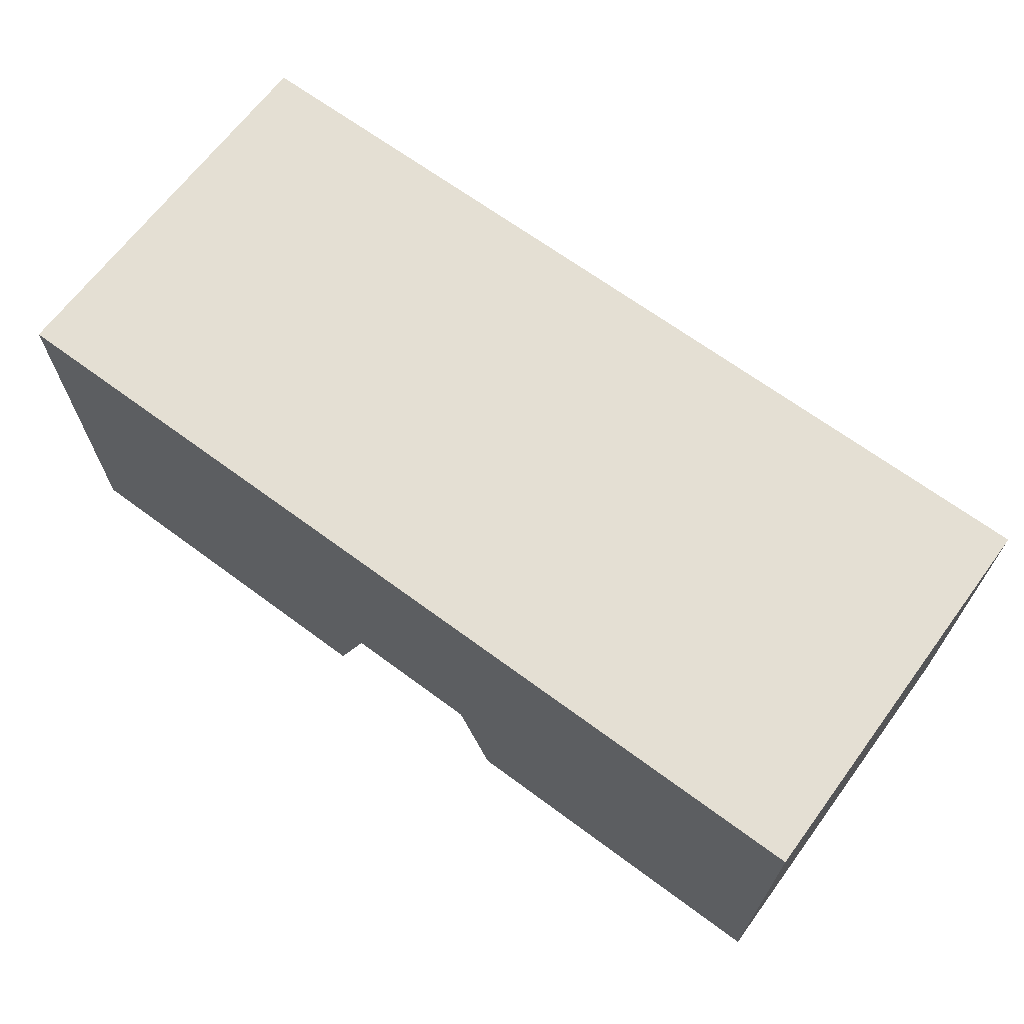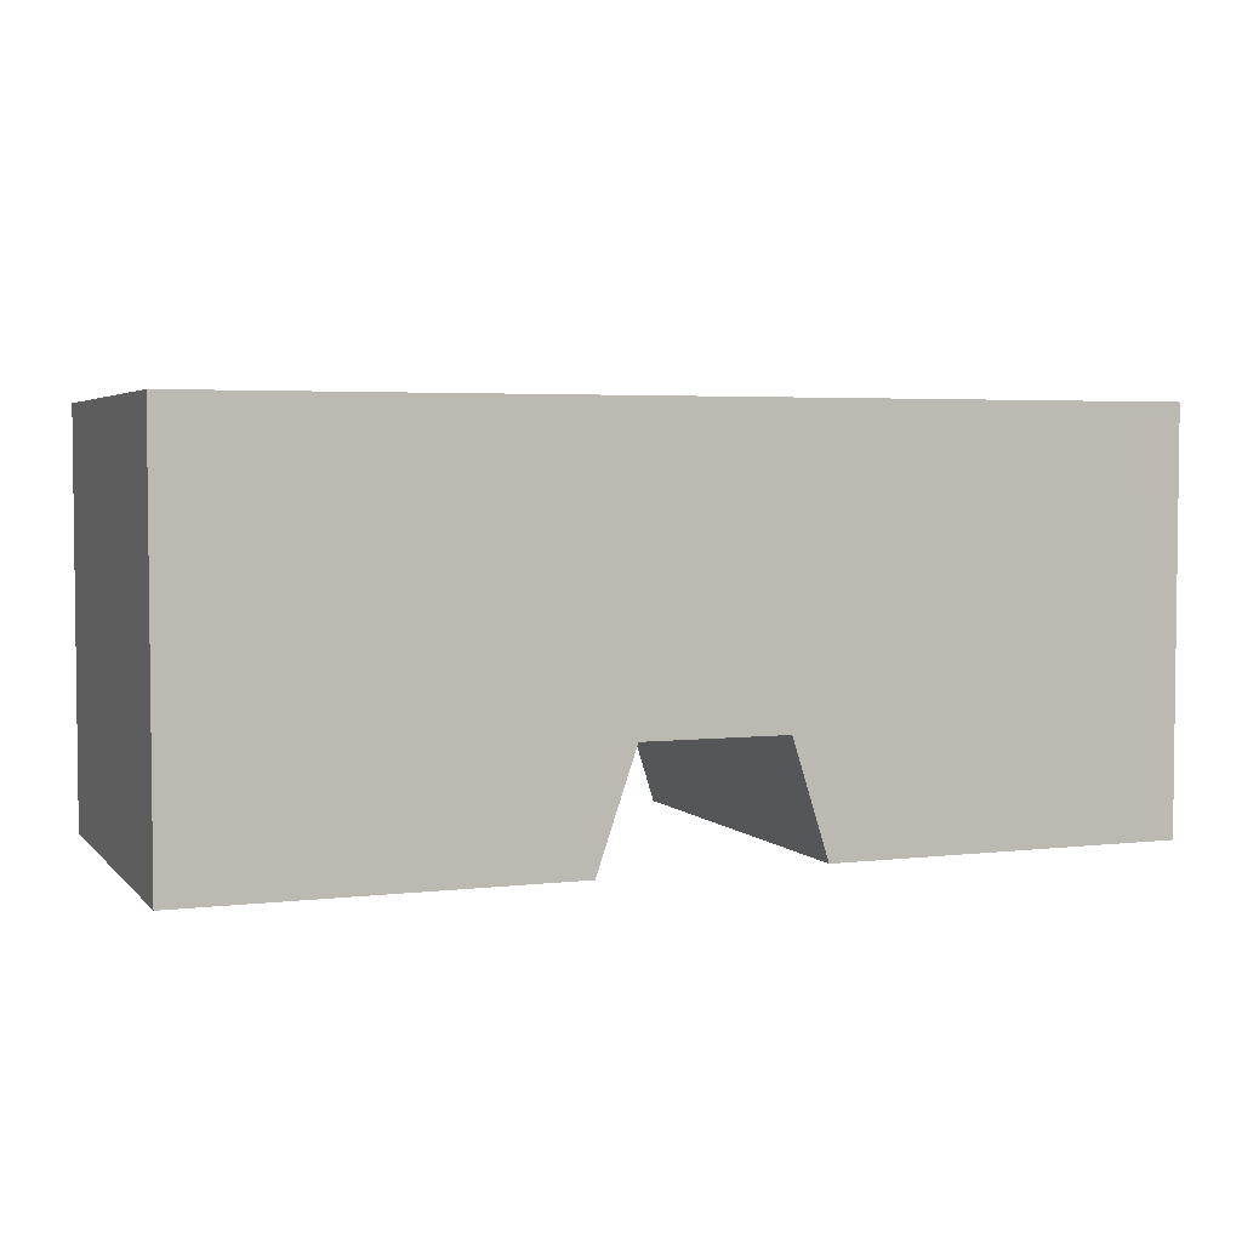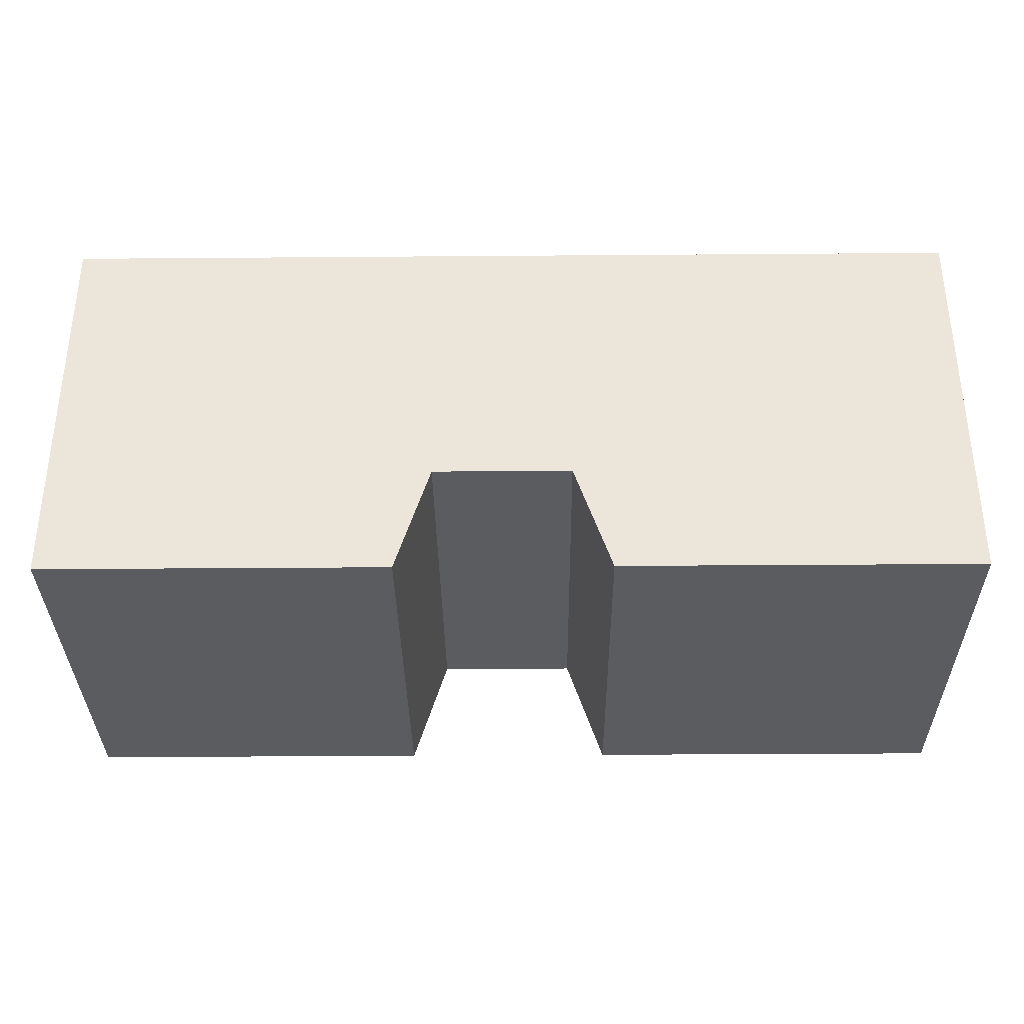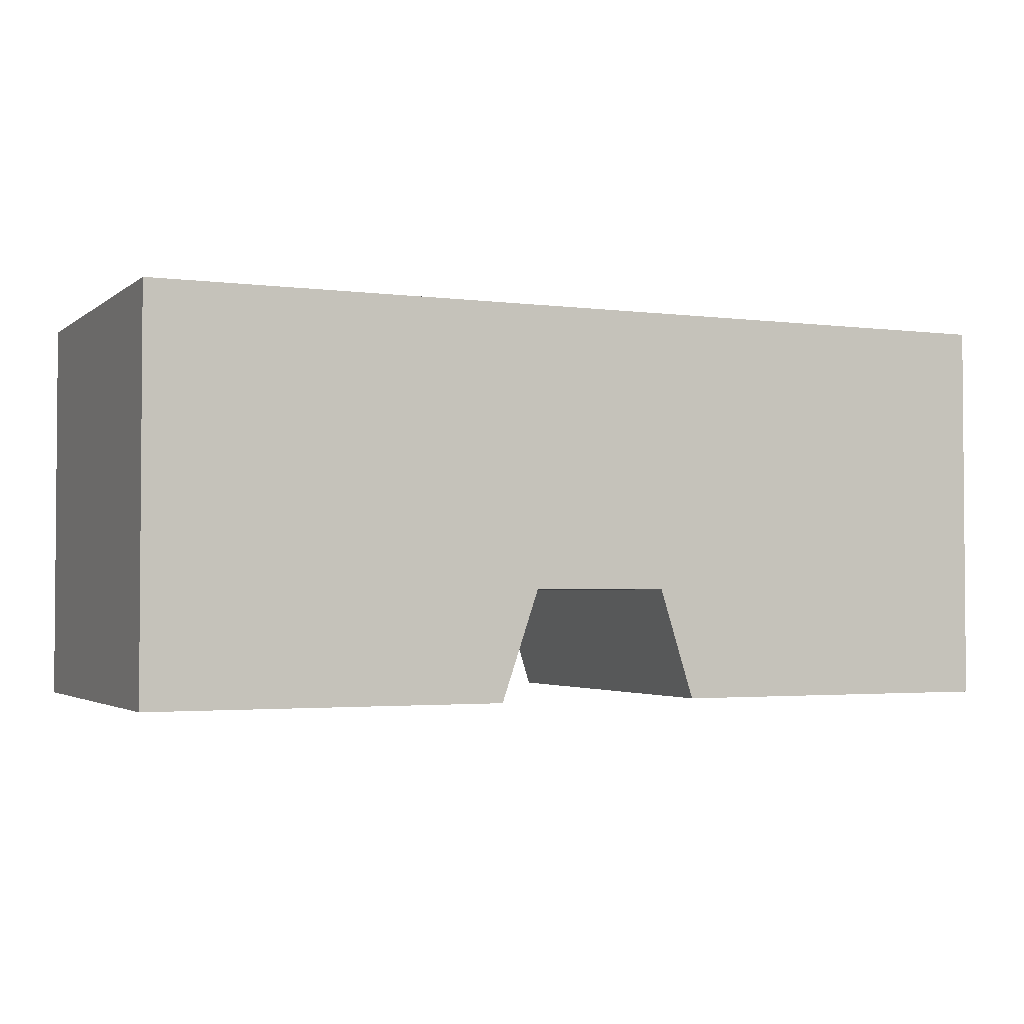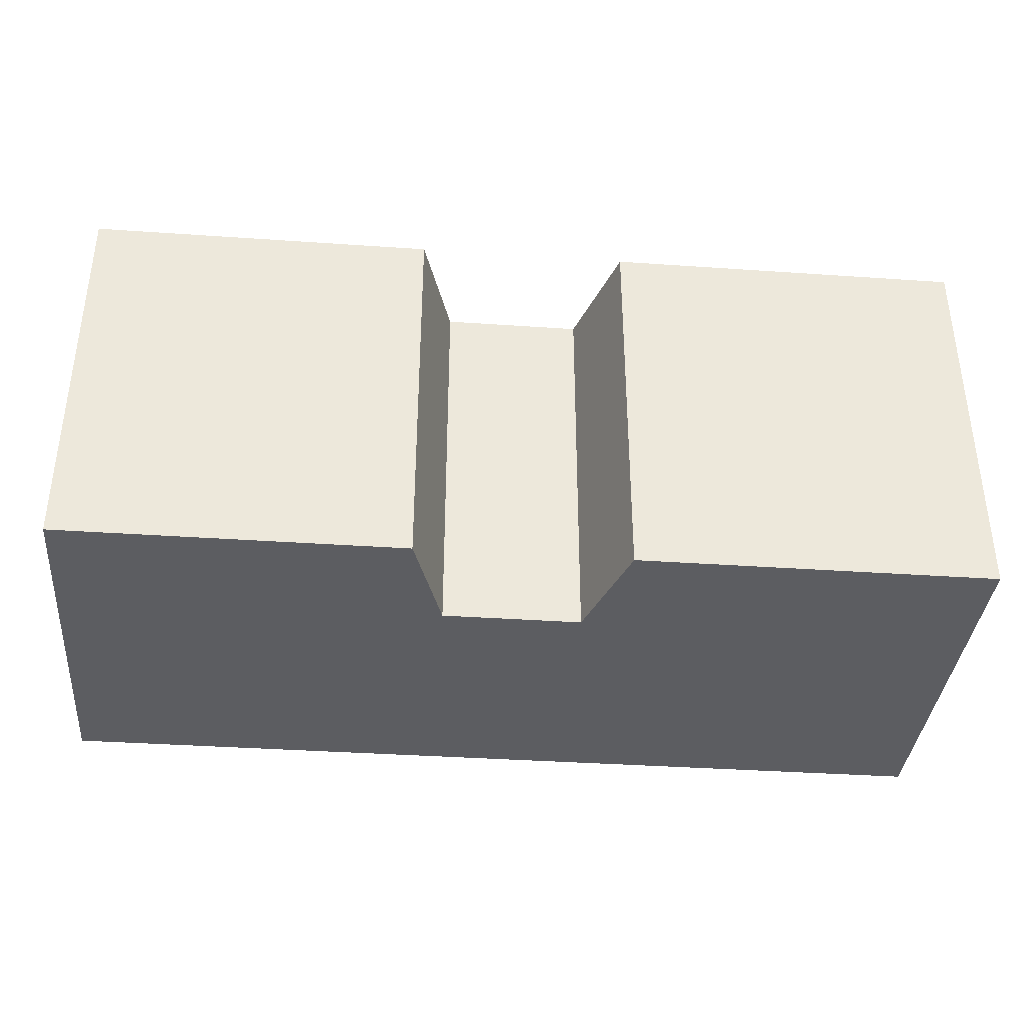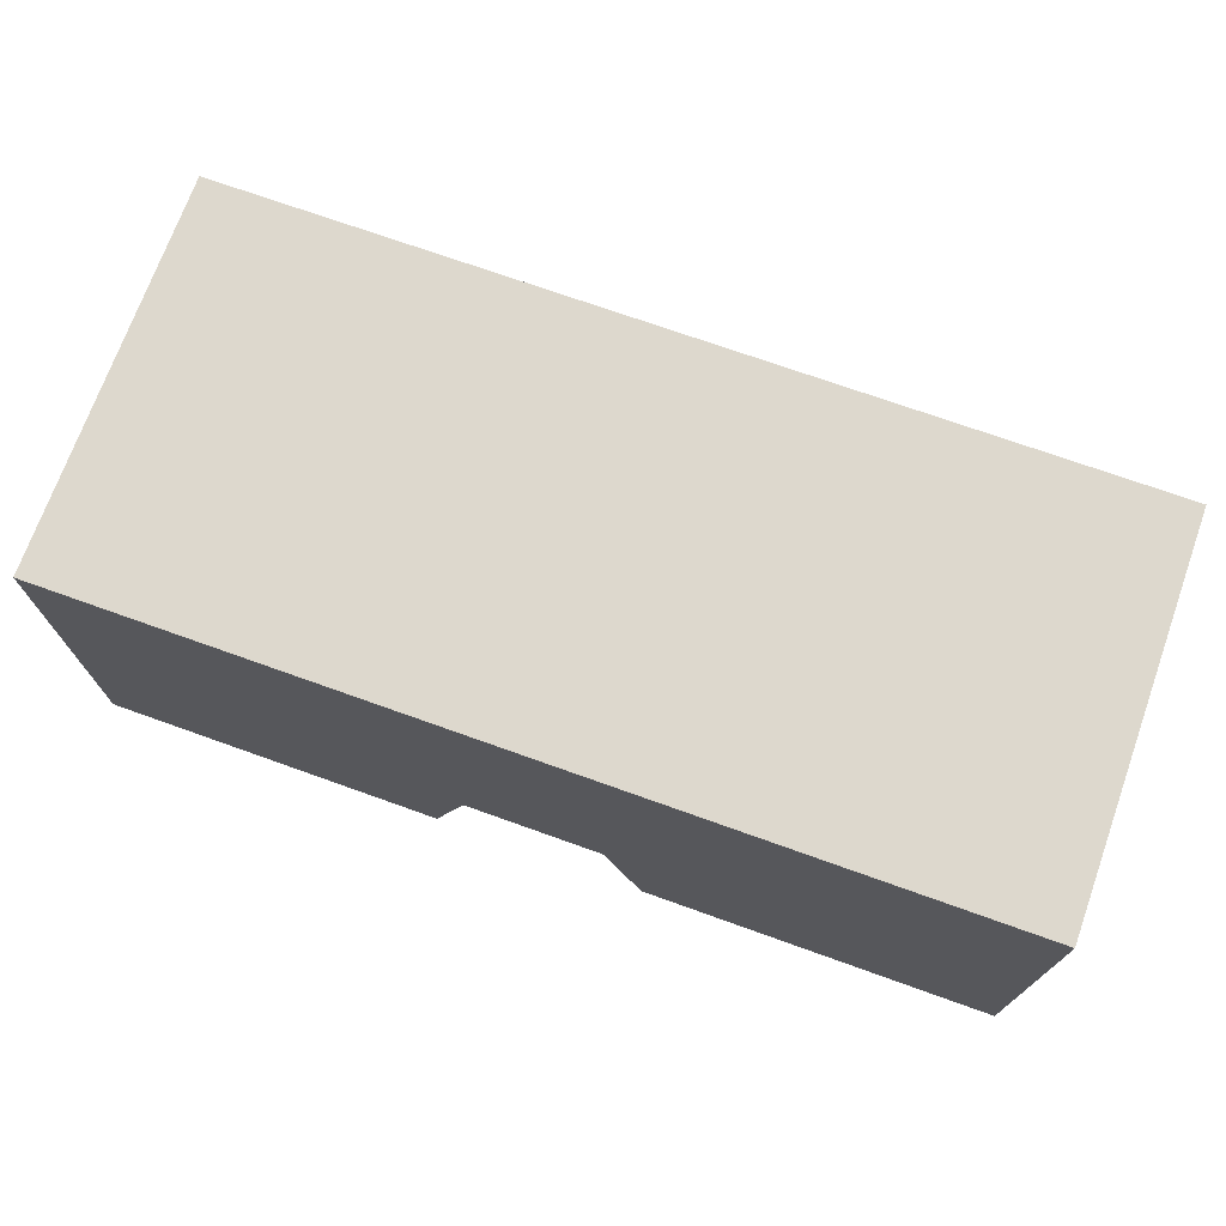
<metadata>
{"format":"obj","ext":"obj","renderer":"f3d","projection":"perspective","resolution":1024,"background":"white","views":[{"elev":66.8,"azim":-143.4,"up":"+Y"},{"elev":3.8,"azim":158.7,"up":"+Y"},{"elev":-34.1,"azim":0.6,"up":"+Y"},{"elev":-2.6,"azim":155.6,"up":"+Y"},{"elev":-36.9,"azim":-5.1,"up":"+Z"},{"elev":72.2,"azim":19.7,"up":"+Y"}]}
</metadata>
<code>
o Cube
v -1.15 -0.1067 1.435
v -1.15 0.9011 1.435
v -1.15 -0.1067 0.4212
v -1.15 0.9011 0.4212
v 1.193 -0.1067 1.435
v 1.193 0.9011 1.435
v 1.193 -0.1067 0.4212
v 1.193 0.9011 0.4212
v -0.1759 0.1785 0.4212
v -0.1759 0.9011 0.4212
v -0.1759 0.1785 1.435
v -0.1759 0.9011 1.435
v 0.1799 0.9011 0.4212
v 0.1799 0.1785 1.435
v 0.1799 0.1785 0.4212
v 0.1799 0.9011 1.435
v 0.2772 0.9011 0.4212
v 0.2772 -0.1067 1.435
v 0.2772 -0.1067 0.4212
v 0.2772 0.9011 1.435
v -0.2656 -0.1067 0.4212
v -0.2656 0.9011 1.435
v -0.2656 0.9011 0.4212
v -0.2656 -0.1067 1.435
f 1 2 4 3
f 19 17 8 7
f 7 8 6 5
f 24 22 2 1
f 19 7 5 18
f 23 4 2 22
f 13 10 12 16
f 21 9 11 24
f 14 16 12 11
f 21 23 10 9
f 18 20 16 14
f 17 13 16 20
f 9 15 14 11
f 9 10 13 15
f 8 17 20 6
f 5 6 20 18
f 15 19 18 14
f 15 13 17 19
f 3 4 23 21
f 3 21 24 1
f 10 23 22 12
f 11 12 22 24

</code>
